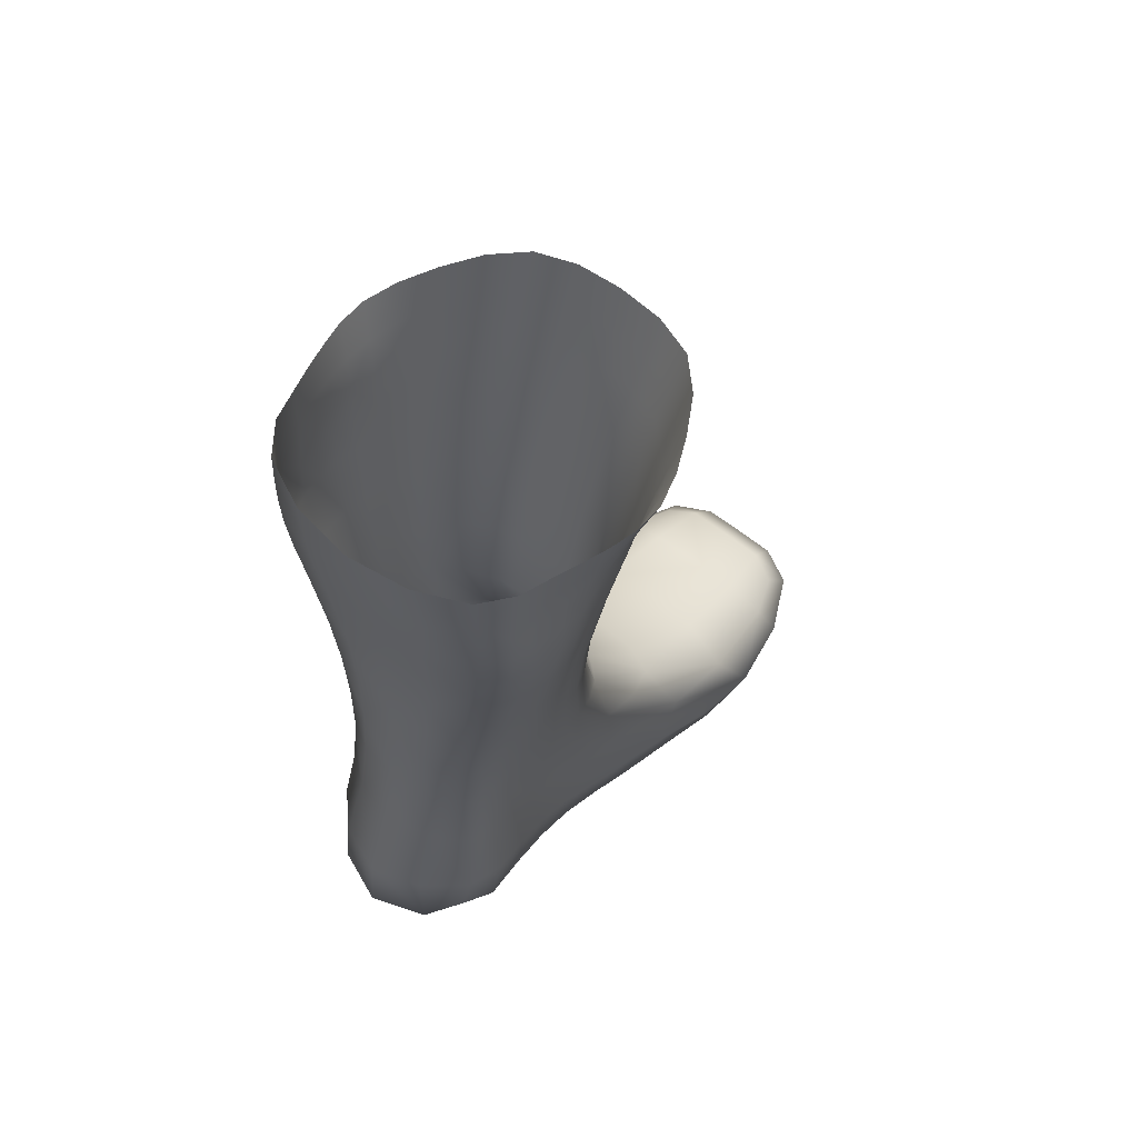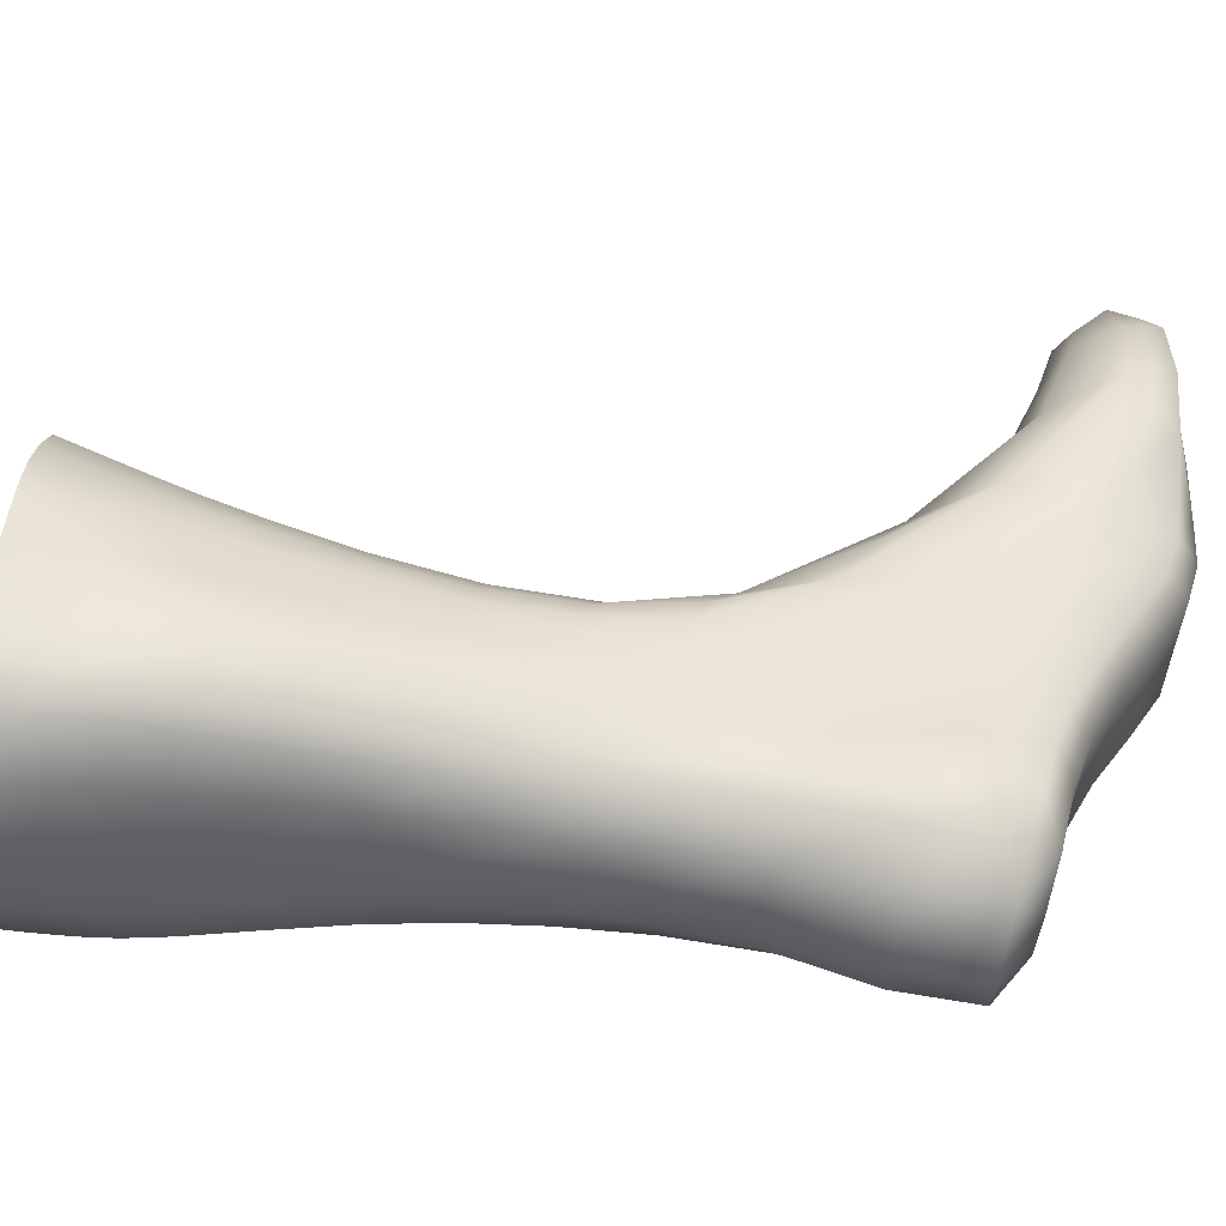
<metadata>
{"format":"obj","ext":"obj","renderer":"f3d","projection":"perspective","resolution":1024,"background":"white","views":[{"elev":62.4,"azim":-141.1,"up":"+Y"},{"elev":-47.0,"azim":-95.4,"up":"+Z"}]}
</metadata>
<code>
v -1.873 0.01587 1.848
v 1.927 0.01587 1.848
v -1.873 0.01587 -1.952
v 1.927 0.01587 -1.952
v 0.01795 0.05276 0.07951
v 0.04763 0.2991 -0.05766
v 0.05043 0.2963 -0.04049
v 0.03682 0.293 0.0031
v 0.03802 0.03337 0.08453
v 0.02963 0.0822 -0.05328
v 0.03029 0.06523 -0.02629
v 0.04075 0.04276 0.03227
v 0.02007 0.01647 0.0934
v 0.01673 0.1009 -0.104
v 0.01617 0.05254 -0.04989
v 0.01608 0.03235 -0.01622
v 0.02219 0.01745 0.04619
v 0.01447 0.2924 0.017
v 0.01481 0.03266 0.1118
v 0.01329 0.1574 -0.09167
v 0.03447 0.1874 -0.06433
v 0.0351 0.1828 -0.05144
v 0.02499 0.1691 -0.02398
v 0.008372 0.1629 -0.01661
v 0.01732 0.2485 -0.08901
v 0.04795 0.2947 -0.02036
v 0.03339 0.05298 -0.002069
v 0.01796 0.01842 0.01301
v 0.03384 0.1778 -0.03862
v 0.04347 0.3017 -0.07643
v 0.03192 0.09231 -0.07859
v 0.01797 0.06481 -0.08976
v 0.03019 0.1955 -0.07868
v 0.01361 0.2047 -0.08877
v 0.02916 0.1376 -0.06033
v 0.0305 0.1276 -0.04367
v 0.03017 0.104 -0.000692
v 0.01435 0.09287 0.0179
v 0.03146 0.1196 -0.02697
v 0.02759 0.1476 -0.07772
v 0.04276 0.2386 -0.06332
v 0.042 0.2358 -0.04935
v 0.02984 0.2282 -0.01731
v 0.01066 0.2261 -0.006612
v 0.02045 0.2807 -0.09103
v 0.03931 0.2323 -0.03501
v 0.0382 0.2431 -0.07867
v 0.0469 0.2762 -0.06064
v 0.04668 0.2734 -0.04485
v 0.03418 0.2688 -0.005822
v 0.01293 0.2676 0.007018
v 0.04394 0.2711 -0.02722
v 0.04336 0.2787 -0.07813
v 0.02067 0.303 -0.09213
v -0.01795 0.05276 0.07951
v -0.04763 0.2991 -0.05766
v -0.05043 0.2963 -0.04049
v -0.03682 0.293 0.0031
v -0.03802 0.03337 0.08453
v -0.02963 0.0822 -0.05328
v -0.03029 0.06523 -0.02629
v -0.04075 0.04276 0.03227
v -0.02007 0.01647 0.0934
v -0.01673 0.1009 -0.104
v -0.01617 0.05254 -0.04989
v -0.01608 0.03235 -0.01622
v -0.02219 0.01745 0.04619
v -0.01447 0.2924 0.017
v -0.01481 0.03266 0.1118
v -0.01329 0.1574 -0.09167
v -0.03447 0.1874 -0.06433
v -0.0351 0.1828 -0.05144
v -0.02499 0.1691 -0.02398
v -0.008372 0.1629 -0.01661
v -0.01732 0.2485 -0.08901
v -0.04795 0.2947 -0.02036
v -0.03339 0.05298 -0.002069
v -0.01796 0.01842 0.01301
v -0.03384 0.1778 -0.03862
v -0.04347 0.3017 -0.07643
v -0.03192 0.09231 -0.07859
v -0.01797 0.06481 -0.08976
v -0.03019 0.1955 -0.07868
v -0.01361 0.2047 -0.08877
v -0.02916 0.1376 -0.06033
v -0.0305 0.1276 -0.04367
v -0.03017 0.104 -0.000692
v -0.01435 0.09287 0.0179
v -0.03146 0.1196 -0.02697
v -0.02759 0.1476 -0.07772
v -0.04276 0.2386 -0.06332
v -0.042 0.2358 -0.04935
v -0.02984 0.2282 -0.01731
v -0.01066 0.2261 -0.006612
v -0.02045 0.2807 -0.09103
v -0.03931 0.2323 -0.03501
v -0.0382 0.2431 -0.07867
v -0.0469 0.2762 -0.06064
v -0.04668 0.2734 -0.04485
v -0.03418 0.2688 -0.005822
v -0.01293 0.2676 0.007018
v -0.04394 0.2711 -0.02722
v -0.04336 0.2787 -0.07813
v -0.02067 0.303 -0.09213
v 0.0346 0.02043 0.08966
v 0.0367 0.3025 -0.08566
v 0.02763 0.05996 -0.05074
v 0.02768 0.04058 -0.01875
v 0.03793 0.02337 0.04097
v 0.04944 0.3115 -0.05601
v 0.05389 0.3088 -0.03807
v 0.03822 0.3058 0.007979
v 0.01506 0.3055 0.02249
v 0.02942 0.0748 -0.04066
v 0.03177 0.05684 -0.01262
v 0.04291 0.0361 0.058
v 0.02889 0.09637 -0.09173
v 0.02802 0.03282 0.1048
v 0.02977 0.1329 -0.05221
v 0.03114 0.1228 -0.03512
v 0.02548 0.0946 0.01312
v 0.03194 0.04694 0.08036
v 0.02815 0.1109 -0.05674
v 0.0294 0.09725 -0.03567
v 0.03629 0.07111 0.0188
v 0.01822 0.07659 -0.1059
v 0.01623 0.02025 0.1102
v 0.02007 0.3154 -0.09274
v 0.01872 0.06448 0.05099
v 0.01581 0.04411 -0.03408
v 0.01684 0.02215 0.000527
v 0.02314 0.01698 0.06941
v 0.01549 0.04604 0.1007
v 0.01468 0.1304 -0.09556
v 0 0.01673 0.09492
v 0 0.05374 0.07991
v 0 0.1033 -0.11
v 0 0.06592 -0.0943
v 0 0.03234 -0.01622
v 0 0.01855 0.01338
v 0 0.09392 0.01803
v 0 0.03268 0.1119
v 0 0.3032 -0.09468
v 0.02456 0.201 -0.08503
v 0.04307 0.2373 -0.05623
v 0.04045 0.2341 -0.04238
v 0.02078 0.2265 -0.009561
v 0 0.2261 -0.006337
v 0 0.2062 -0.08999
v 0.03807 0.2121 -0.06425
v 0.03808 0.2089 -0.05115
v 0.02708 0.1989 -0.0227
v 0.009424 0.1954 -0.01368
v 0.01523 0.2264 -0.08818
v 0.0308 0.02692 0.008868
v 0.05102 0.3075 -0.01659
v 0.03165 0.08705 -0.01546
v 0 0.01786 0.04793
v 0.03609 0.2047 -0.03826
v 0.03647 0.2304 -0.02681
v 0.03608 0.04963 0.01101
v 0.01966 0.01792 0.02648
v 0.03123 0.1145 -0.01642
v 0.03044 0.07057 -0.08242
v 0.04349 0.3143 -0.07549
v 0.02883 0.121 -0.07734
v 0 0.05254 -0.04989
v 0.03366 0.2186 -0.07857
v 0.04112 0.2403 -0.07076
v 0.03058 0.08788 -0.06549
v 0.01696 0.05899 -0.06725
v 0.02848 0.1423 -0.06863
v 0.03527 0.1853 -0.05776
v 0.03445 0.1802 -0.04514
v 0.01671 0.1643 -0.01812
v 0 0.1631 -0.01694
v 0.02351 0.1529 -0.08594
v 0 0.1595 -0.09391
v 0.03132 0.1745 -0.03165
v 0.03276 0.1904 -0.07127
v 0.01283 0.1822 -0.09015
v 0.03161 0.1629 -0.06316
v 0.0327 0.1562 -0.04927
v 0.0254 0.1378 -0.01776
v 0.009384 0.1288 -0.008419
v 0.03236 0.15 -0.03517
v 0.02808 0.1724 -0.07855
v 0.0312 0.2462 -0.08533
v 0 0.2494 -0.09011
v 0.04738 0.2747 -0.05264
v 0.04535 0.2722 -0.03661
v 0.0247 0.2678 0.003108
v 0 0.2676 0.007717
v 0.04078 0.27 -0.01689
v 0.04548 0.2776 -0.06907
v 0.0464 0.2616 -0.06197
v 0.04537 0.2588 -0.04695
v 0.03247 0.2529 -0.01072
v 0.01188 0.2513 0.00136
v 0.01927 0.2677 -0.09029
v 0.04231 0.256 -0.03072
v 0.04203 0.2647 -0.07864
v 0.03641 0.2797 -0.08605
v 0 0.2812 -0.0928
v 0.04934 0.2975 -0.04929
v 0.05019 0.2953 -0.03096
v 0.02729 0.2923 0.01274
v 0 0.2927 0.01779
v 0.04354 0.2941 -0.008928
v 0.04558 0.3006 -0.06644
v 0.04654 0.2871 -0.05923
v 0.04776 0.2842 -0.04279
v 0.03546 0.2806 -0.00157
v 0.01379 0.2796 0.01176
v 0.04541 0.2824 -0.02396
v 0.04343 0.2897 -0.07733
v 0.02091 0.2913 -0.09155
v -0.0346 0.02043 0.08966
v -0.0367 0.3025 -0.08566
v -0.02763 0.05996 -0.05074
v -0.02768 0.04058 -0.01875
v -0.03793 0.02337 0.04097
v -0.04944 0.3115 -0.05601
v -0.05389 0.3088 -0.03807
v -0.03822 0.3058 0.007979
v -0.01506 0.3055 0.02249
v -0.02942 0.0748 -0.04066
v -0.03177 0.05684 -0.01262
v -0.04291 0.0361 0.058
v -0.02889 0.09637 -0.09173
v -0.02802 0.03282 0.1048
v -0.02977 0.1329 -0.05221
v -0.03114 0.1228 -0.03512
v -0.02548 0.0946 0.01312
v -0.03194 0.04694 0.08036
v -0.02815 0.1109 -0.05674
v -0.0294 0.09725 -0.03567
v -0.03629 0.07111 0.0188
v -0.01822 0.07659 -0.1059
v -0.01623 0.02025 0.1102
v -0.02007 0.3154 -0.09274
v -0.01872 0.06448 0.05099
v -0.01581 0.04411 -0.03408
v -0.01684 0.02215 0.000527
v -0.02314 0.01698 0.06941
v -0.01549 0.04604 0.1007
v -0.01468 0.1304 -0.09556
v -0.02456 0.201 -0.08503
v -0.04307 0.2373 -0.05623
v -0.04045 0.2341 -0.04238
v -0.02078 0.2265 -0.009561
v -0.03807 0.2121 -0.06425
v -0.03808 0.2089 -0.05115
v -0.02708 0.1989 -0.0227
v -0.009424 0.1954 -0.01368
v -0.01523 0.2264 -0.08818
v -0.0308 0.02692 0.008868
v -0.05102 0.3075 -0.01659
v -0.03165 0.08705 -0.01546
v -0.03609 0.2047 -0.03826
v -0.03647 0.2304 -0.02681
v -0.03608 0.04963 0.01101
v -0.01966 0.01792 0.02648
v -0.03123 0.1145 -0.01642
v -0.03044 0.07057 -0.08242
v -0.04349 0.3143 -0.07549
v -0.02883 0.121 -0.07734
v -0.03366 0.2186 -0.07857
v -0.04112 0.2403 -0.07076
v -0.03058 0.08788 -0.06549
v -0.01696 0.05899 -0.06725
v -0.02848 0.1423 -0.06863
v -0.03527 0.1853 -0.05776
v -0.03445 0.1802 -0.04514
v -0.01671 0.1643 -0.01812
v -0.02351 0.1529 -0.08594
v -0.03132 0.1745 -0.03165
v -0.03276 0.1904 -0.07127
v -0.01283 0.1822 -0.09015
v -0.03161 0.1629 -0.06316
v -0.0327 0.1562 -0.04927
v -0.0254 0.1378 -0.01776
v -0.009384 0.1288 -0.008419
v -0.03236 0.15 -0.03517
v -0.02808 0.1724 -0.07855
v -0.0312 0.2462 -0.08533
v -0.04738 0.2747 -0.05264
v -0.04535 0.2722 -0.03661
v -0.0247 0.2678 0.003108
v -0.04078 0.27 -0.01689
v -0.04548 0.2776 -0.06907
v -0.0464 0.2616 -0.06197
v -0.04537 0.2588 -0.04695
v -0.03247 0.2529 -0.01072
v -0.01188 0.2513 0.00136
v -0.01927 0.2677 -0.09029
v -0.04231 0.256 -0.03072
v -0.04203 0.2647 -0.07864
v -0.03641 0.2797 -0.08605
v -0.04934 0.2975 -0.04929
v -0.05019 0.2953 -0.03096
v -0.02729 0.2923 0.01274
v -0.04354 0.2941 -0.008928
v -0.04558 0.3006 -0.06644
v -0.04654 0.2871 -0.05923
v -0.04776 0.2842 -0.04279
v -0.03546 0.2806 -0.00157
v -0.01379 0.2796 0.01176
v -0.04541 0.2824 -0.02396
v -0.04343 0.2897 -0.07733
v -0.02091 0.2913 -0.09155
v 0.02707 0.07956 -0.09419
v 0.02694 0.0235 0.1032
v 0.03596 0.3152 -0.08544
v 0.02712 0.05179 -0.03573
v 0.029 0.0308 -0.002862
v 0.03965 0.02133 0.06437
v 0.05185 0.31 -0.04743
v 0.05409 0.308 -0.02783
v 0.02838 0.3051 0.01802
v 0.02556 0.1256 -0.08755
v 0.02567 0.04271 0.0964
v 0.0284 0.1047 -0.04683
v 0.03066 0.0907 -0.02472
v 0.03623 0.05801 0.04753
v 0.02745 0.2232 -0.08482
v 0.03868 0.2107 -0.05766
v 0.03697 0.2068 -0.04469
v 0.01855 0.1962 -0.01586
v 0.0336 0.02557 0.02172
v 0.04546 0.3069 -0.004578
v 0.03324 0.08196 -0.002685
v 0.03345 0.2022 -0.03117
v 0.02885 0.06593 -0.06568
v 0.04666 0.3131 -0.06498
v 0.02839 0.1162 -0.06654
v 0.03636 0.2143 -0.07114
v 0.03243 0.1597 -0.05609
v 0.03261 0.1528 -0.0424
v 0.01808 0.1306 -0.01043
v 0.02306 0.178 -0.08555
v 0.03045 0.1458 -0.02711
v 0.03017 0.1668 -0.07061
v 0.03459 0.2662 -0.08595
v 0.04658 0.2602 -0.05428
v 0.04365 0.2575 -0.03931
v 0.02297 0.2517 -0.002234
v 0.03928 0.2545 -0.02118
v 0.04487 0.2631 -0.07007
v 0.037 0.2905 -0.08586
v 0.04759 0.2856 -0.05106
v 0.04703 0.2832 -0.03394
v 0.0261 0.2797 0.007691
v 0.04189 0.2817 -0.0131
v 0.04501 0.2886 -0.06783
v -0.02707 0.07956 -0.09419
v -0.02694 0.0235 0.1032
v -0.03596 0.3152 -0.08544
v -0.02712 0.05179 -0.03573
v -0.029 0.0308 -0.002862
v -0.03965 0.02133 0.06437
v -0.05185 0.31 -0.04743
v -0.05409 0.308 -0.02783
v -0.02838 0.3051 0.01802
v -0.02556 0.1256 -0.08755
v -0.02567 0.04271 0.0964
v -0.0284 0.1047 -0.04683
v -0.03066 0.0907 -0.02472
v -0.03623 0.05801 0.04753
v 0 0.07859 -0.113
v -0 0.02032 0.1108
v 0 0.3154 -0.09573
v 0 0.06595 0.05152
v 0 0.04411 -0.03408
v 0 0.02217 0.000627
v 0 0.01741 0.07159
v 0 0.3061 0.02333
v -0 0.04631 0.1008
v 0 0.1328 -0.09902
v -0.02745 0.2232 -0.08482
v -0.03868 0.2107 -0.05766
v -0.03697 0.2068 -0.04469
v -0.01855 0.1962 -0.01586
v 0 0.1955 -0.01375
v -0 0.2276 -0.08915
v -0.0336 0.02557 0.02172
v -0.04546 0.3069 -0.004578
v -0.03324 0.08196 -0.002685
v 0 0.0182 0.02738
v -0.03345 0.2022 -0.03117
v -0.02885 0.06593 -0.06568
v -0.04666 0.3131 -0.06498
v -0.02839 0.1162 -0.06654
v 0 0.05927 -0.06839
v -0.03636 0.2143 -0.07114
v -0.03243 0.1597 -0.05609
v -0.03261 0.1528 -0.0424
v -0.01808 0.1306 -0.01043
v 0 0.1291 -0.008741
v -0.02306 0.178 -0.08555
v 0 0.1839 -0.09184
v -0.03045 0.1458 -0.02711
v -0.03017 0.1668 -0.07061
v -0.03459 0.2662 -0.08595
v 0 0.2684 -0.0917
v -0.04658 0.2602 -0.05428
v -0.04365 0.2575 -0.03931
v -0.02297 0.2517 -0.002234
v 0 0.2514 0.001935
v -0.03928 0.2545 -0.02118
v -0.04487 0.2631 -0.07007
v -0.037 0.2905 -0.08586
v 0 0.2916 -0.09369
v -0.04759 0.2856 -0.05106
v -0.04703 0.2832 -0.03394
v -0.0261 0.2797 0.007691
v 0 0.2798 0.0125
v -0.04189 0.2817 -0.0131
v -0.04501 0.2886 -0.06783
f 129 373 136 5
f 136 378 133 5
f 133 322 122 5
f 122 325 129 5
f 211 355 210 6
f 210 335 110 6
f 110 318 205 6
f 205 351 211 6
f 212 351 205 7
f 205 318 111 7
f 111 319 206 7
f 206 352 212 7
f 213 354 209 8
f 209 331 112 8
f 112 320 207 8
f 207 353 213 8
f 105 317 116 9
f 116 325 122 9
f 122 322 118 9
f 118 313 105 9
f 107 334 170 10
f 170 336 123 10
f 123 323 114 10
f 114 315 107 10
f 108 315 114 11
f 114 323 124 11
f 124 324 115 11
f 115 316 108 11
f 109 330 161 12
f 161 332 125 12
f 125 325 116 12
f 116 317 109 12
f 132 317 105 13
f 105 313 127 13
f 127 371 135 13
f 135 376 132 13
f 134 321 117 14
f 117 312 126 14
f 126 370 137 14
f 137 379 134 14
f 171 334 107 15
f 107 315 130 15
f 130 374 167 15
f 167 394 171 15
f 130 315 108 16
f 108 316 131 16
f 131 375 139 16
f 139 374 130 16
f 162 330 109 17
f 109 317 132 17
f 132 376 158 17
f 158 389 162 17
f 214 353 207 18
f 207 320 113 18
f 113 377 208 18
f 208 417 214 18
f 127 313 118 19
f 118 322 133 19
f 133 378 142 19
f 142 371 127 19
f 181 341 177 20
f 177 321 134 20
f 134 379 178 20
f 178 401 181 20
f 182 343 180 21
f 180 337 150 21
f 150 327 173 21
f 173 338 182 21
f 183 338 173 22
f 173 327 151 22
f 151 328 174 22
f 174 339 183 22
f 184 342 179 23
f 179 333 152 23
f 152 329 175 23
f 175 340 184 23
f 185 340 175 24
f 175 329 153 24
f 153 384 176 24
f 176 399 185 24
f 200 344 188 25
f 188 326 154 25
f 154 385 189 25
f 189 405 200 25
f 215 352 206 26
f 206 319 156 26
f 156 331 209 26
f 209 354 215 26
f 155 316 115 27
f 115 324 157 27
f 157 332 161 27
f 161 330 155 27
f 131 316 155 28
f 155 330 162 28
f 162 389 140 28
f 140 375 131 28
f 186 339 174 29
f 174 328 159 29
f 159 333 179 29
f 179 342 186 29
f 216 350 106 30
f 106 314 165 30
f 165 335 210 30
f 210 355 216 30
f 164 312 117 31
f 117 321 166 31
f 166 336 170 31
f 170 334 164 31
f 126 312 164 32
f 164 334 171 32
f 171 394 138 32
f 138 370 126 32
f 187 341 144 33
f 144 326 168 33
f 168 337 180 33
f 180 343 187 33
f 154 326 144 34
f 144 341 181 34
f 181 401 149 34
f 149 385 154 34
f 123 336 172 35
f 172 343 182 35
f 182 338 119 35
f 119 323 123 35
f 124 323 119 36
f 119 338 183 36
f 183 339 120 36
f 120 324 124 36
f 125 332 163 37
f 163 342 184 37
f 184 340 121 37
f 121 325 125 37
f 129 325 121 38
f 121 340 185 38
f 185 399 141 38
f 141 373 129 38
f 157 324 120 39
f 120 339 186 39
f 186 342 163 39
f 163 332 157 39
f 166 321 177 40
f 177 341 187 40
f 187 343 172 40
f 172 336 166 40
f 150 337 169 41
f 169 349 196 41
f 196 345 145 41
f 145 327 150 41
f 151 327 145 42
f 145 345 197 42
f 197 346 146 42
f 146 328 151 42
f 152 333 160 43
f 160 348 198 43
f 198 347 147 43
f 147 329 152 43
f 153 329 147 44
f 147 347 199 44
f 199 409 148 44
f 148 384 153 44
f 217 350 203 45
f 203 344 200 45
f 200 405 204 45
f 204 413 217 45
f 159 328 146 46
f 146 346 201 46
f 201 348 160 46
f 160 333 159 46
f 168 326 188 47
f 188 344 202 47
f 202 349 169 47
f 169 337 168 47
f 196 349 195 48
f 195 355 211 48
f 211 351 190 48
f 190 345 196 48
f 197 345 190 49
f 190 351 212 49
f 212 352 191 49
f 191 346 197 49
f 198 348 194 50
f 194 354 213 50
f 213 353 192 50
f 192 347 198 50
f 199 347 192 51
f 192 353 214 51
f 214 417 193 51
f 193 409 199 51
f 201 346 191 52
f 191 352 215 52
f 215 354 194 52
f 194 348 201 52
f 202 344 203 53
f 203 350 216 53
f 216 355 195 53
f 195 349 202 53
f 128 314 106 54
f 106 350 217 54
f 217 413 143 54
f 143 372 128 54
f 136 373 242 55
f 242 369 235 55
f 235 366 246 55
f 246 378 136 55
f 304 419 305 56
f 305 414 300 56
f 300 362 223 56
f 223 392 304 56
f 300 414 306 57
f 306 415 301 57
f 301 363 224 57
f 224 362 300 57
f 303 418 307 58
f 307 416 302 58
f 302 364 225 58
f 225 387 303 58
f 229 361 218 59
f 218 357 231 59
f 231 366 235 59
f 235 369 229 59
f 270 391 220 60
f 220 359 227 60
f 227 367 236 60
f 236 393 270 60
f 227 359 221 61
f 221 360 228 61
f 228 368 237 61
f 237 367 227 61
f 262 386 222 62
f 222 361 229 62
f 229 369 238 62
f 238 388 262 62
f 218 361 245 63
f 245 376 135 63
f 135 371 240 63
f 240 357 218 63
f 230 365 247 64
f 247 379 137 64
f 137 370 239 64
f 239 356 230 64
f 220 391 271 65
f 271 394 167 65
f 167 374 243 65
f 243 359 220 65
f 221 359 243 66
f 243 374 139 66
f 139 375 244 66
f 244 360 221 66
f 222 386 263 67
f 263 389 158 67
f 158 376 245 67
f 245 361 222 67
f 302 416 308 68
f 308 417 208 68
f 208 377 226 68
f 226 364 302 68
f 231 357 240 69
f 240 371 142 69
f 142 378 246 69
f 246 366 231 69
f 276 400 279 70
f 279 401 178 70
f 178 379 247 70
f 247 365 276 70
f 278 403 280 71
f 280 396 273 71
f 273 381 252 71
f 252 395 278 71
f 273 396 281 72
f 281 397 274 72
f 274 382 253 72
f 253 381 273 72
f 277 402 282 73
f 282 398 275 73
f 275 383 254 73
f 254 390 277 73
f 275 398 283 74
f 283 399 176 74
f 176 384 255 74
f 255 383 275 74
f 286 404 296 75
f 296 405 189 75
f 189 385 256 75
f 256 380 286 75
f 301 415 309 76
f 309 418 303 76
f 303 387 258 76
f 258 363 301 76
f 228 360 257 77
f 257 386 262 77
f 262 388 259 77
f 259 368 228 77
f 257 360 244 78
f 244 375 140 78
f 140 389 263 78
f 263 386 257 78
f 274 397 284 79
f 284 402 277 79
f 277 390 260 79
f 260 382 274 79
f 219 412 310 80
f 310 419 304 80
f 304 392 266 80
f 266 358 219 80
f 230 356 265 81
f 265 391 270 81
f 270 393 267 81
f 267 365 230 81
f 265 356 239 82
f 239 370 138 82
f 138 394 271 82
f 271 391 265 82
f 248 400 285 83
f 285 403 278 83
f 278 395 268 83
f 268 380 248 83
f 248 380 256 84
f 256 385 149 84
f 149 401 279 84
f 279 400 248 84
f 272 393 236 85
f 236 367 232 85
f 232 396 280 85
f 280 403 272 85
f 232 367 237 86
f 237 368 233 86
f 233 397 281 86
f 281 396 232 86
f 264 388 238 87
f 238 369 234 87
f 234 398 282 87
f 282 402 264 87
f 234 369 242 88
f 242 373 141 88
f 141 399 283 88
f 283 398 234 88
f 233 368 259 89
f 259 388 264 89
f 264 402 284 89
f 284 397 233 89
f 276 365 267 90
f 267 393 272 90
f 272 403 285 90
f 285 400 276 90
f 269 395 252 91
f 252 381 249 91
f 249 406 292 91
f 292 411 269 91
f 249 381 253 92
f 253 382 250 92
f 250 407 293 92
f 293 406 249 92
f 261 390 254 93
f 254 383 251 93
f 251 408 294 93
f 294 410 261 93
f 251 383 255 94
f 255 384 148 94
f 148 409 295 94
f 295 408 251 94
f 299 412 311 95
f 311 413 204 95
f 204 405 296 95
f 296 404 299 95
f 250 382 260 96
f 260 390 261 96
f 261 410 297 96
f 297 407 250 96
f 286 380 268 97
f 268 395 269 97
f 269 411 298 97
f 298 404 286 97
f 291 411 292 98
f 292 406 287 98
f 287 414 305 98
f 305 419 291 98
f 287 406 293 99
f 293 407 288 99
f 288 415 306 99
f 306 414 287 99
f 290 410 294 100
f 294 408 289 100
f 289 416 307 100
f 307 418 290 100
f 289 408 295 101
f 295 409 193 101
f 193 417 308 101
f 308 416 289 101
f 288 407 297 102
f 297 410 290 102
f 290 418 309 102
f 309 415 288 102
f 299 404 298 103
f 298 411 291 103
f 291 419 310 103
f 310 412 299 103
f 219 358 241 104
f 241 372 143 104
f 143 413 311 104
f 311 412 219 104

</code>
